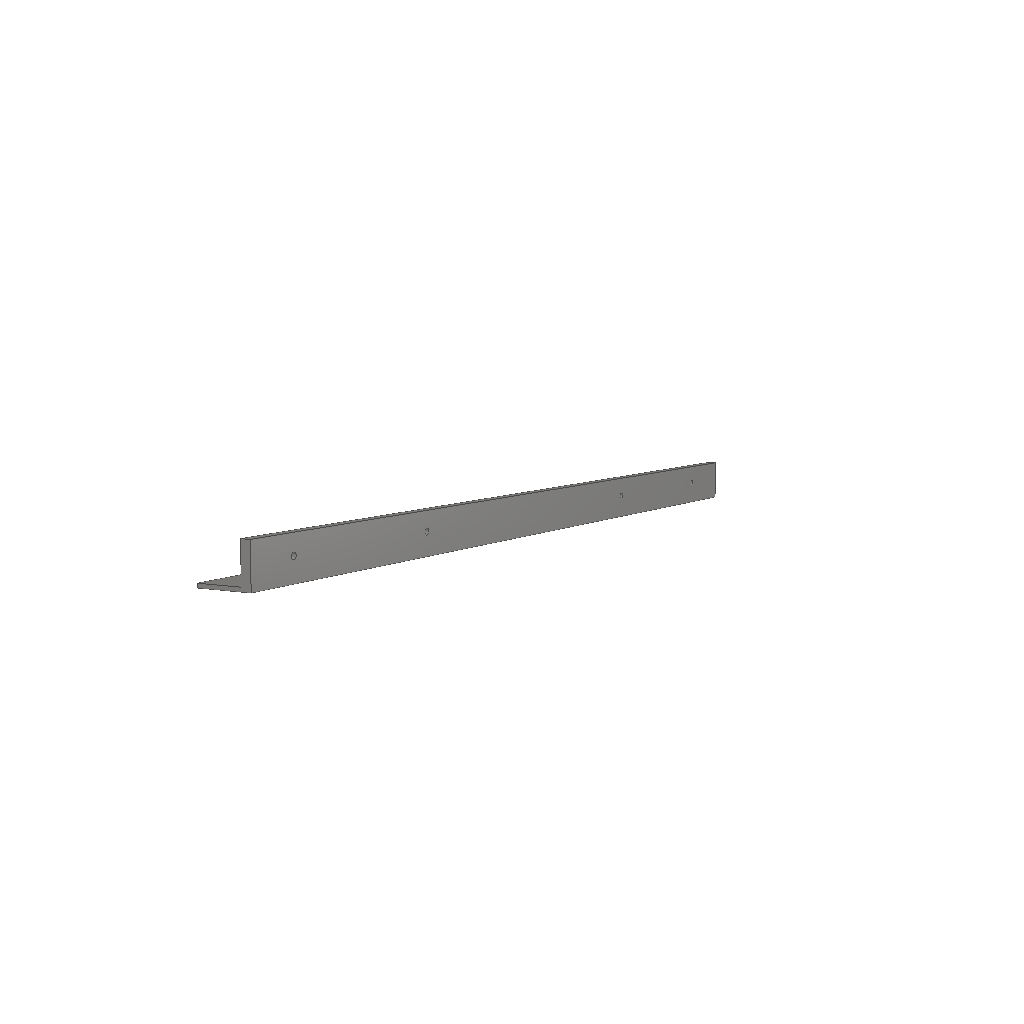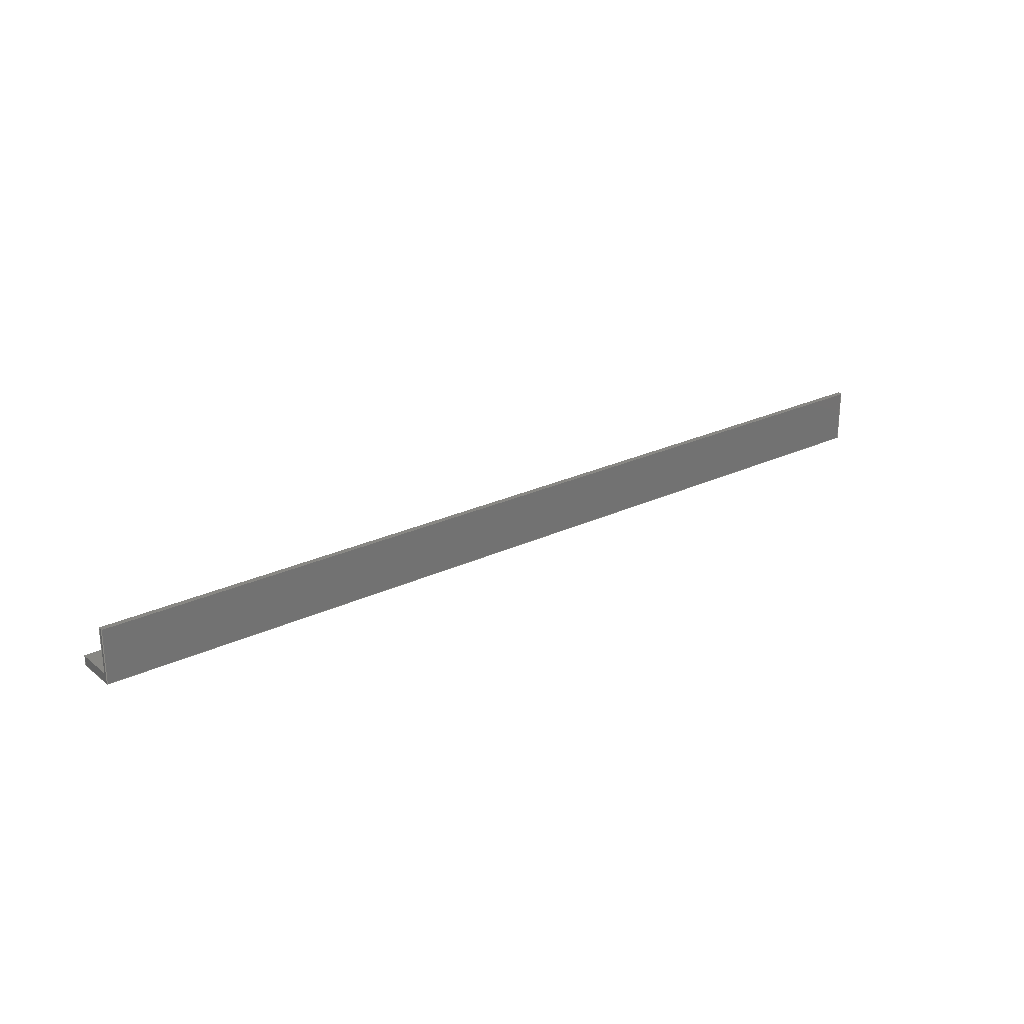
<metadata>
{"format":"step","ext":"step","renderer":"f3d","projection":"perspective","resolution":1024,"background":"white","views":[{"elev":5.9,"azim":119.7,"up":"+Y"},{"elev":24.7,"azim":-37.8,"up":"+Z"}]}
</metadata>
<code>
ISO-10303-21;
DATA;
#1=MECHANICAL_DESIGN_GEOMETRIC_PRESENTATION_REPRESENTATION('',(#4),#396);
#2=SHAPE_REPRESENTATION_RELATIONSHIP('SRR','None',#403,#3);
#3=ADVANCED_BREP_SHAPE_REPRESENTATION('',(#5),#395);
#4=STYLED_ITEM('',(#412),#5);
#5=MANIFOLD_SOLID_BREP('Body1',#232);
#6=FACE_BOUND('',#41,.T.);
#7=FACE_BOUND('',#42,.T.);
#8=FACE_BOUND('',#43,.T.);
#9=FACE_BOUND('',#44,.T.);
#10=FACE_BOUND('',#47,.T.);
#11=FACE_BOUND('',#48,.T.);
#12=FACE_BOUND('',#49,.T.);
#13=FACE_BOUND('',#50,.T.);
#14=PLANE('',#258);
#15=PLANE('',#259);
#16=PLANE('',#260);
#17=PLANE('',#261);
#18=PLANE('',#262);
#19=PLANE('',#263);
#20=PLANE('',#264);
#21=PLANE('',#265);
#22=FACE_OUTER_BOUND('',#34,.T.);
#23=FACE_OUTER_BOUND('',#35,.T.);
#24=FACE_OUTER_BOUND('',#36,.T.);
#25=FACE_OUTER_BOUND('',#37,.T.);
#26=FACE_OUTER_BOUND('',#38,.T.);
#27=FACE_OUTER_BOUND('',#39,.T.);
#28=FACE_OUTER_BOUND('',#40,.T.);
#29=FACE_OUTER_BOUND('',#45,.T.);
#30=FACE_OUTER_BOUND('',#46,.T.);
#31=FACE_OUTER_BOUND('',#51,.T.);
#32=FACE_OUTER_BOUND('',#52,.T.);
#33=FACE_OUTER_BOUND('',#53,.T.);
#34=EDGE_LOOP('',(#156,#157,#158,#159));
#35=EDGE_LOOP('',(#160,#161,#162,#163));
#36=EDGE_LOOP('',(#164,#165,#166,#167));
#37=EDGE_LOOP('',(#168,#169,#170,#171));
#38=EDGE_LOOP('',(#172,#173,#174,#175));
#39=EDGE_LOOP('',(#176,#177,#178,#179,#180,#181));
#40=EDGE_LOOP('',(#182,#183,#184,#185));
#41=EDGE_LOOP('',(#186));
#42=EDGE_LOOP('',(#187));
#43=EDGE_LOOP('',(#188));
#44=EDGE_LOOP('',(#189));
#45=EDGE_LOOP('',(#190,#191,#192,#193,#194,#195));
#46=EDGE_LOOP('',(#196,#197,#198,#199));
#47=EDGE_LOOP('',(#200));
#48=EDGE_LOOP('',(#201));
#49=EDGE_LOOP('',(#202));
#50=EDGE_LOOP('',(#203));
#51=EDGE_LOOP('',(#204,#205,#206,#207));
#52=EDGE_LOOP('',(#208,#209,#210,#211));
#53=EDGE_LOOP('',(#212,#213,#214,#215));
#54=LINE('',#335,#76);
#55=LINE('',#341,#77);
#56=LINE('',#347,#78);
#57=LINE('',#353,#79);
#58=LINE('',#358,#80);
#59=LINE('',#360,#81);
#60=LINE('',#362,#82);
#61=LINE('',#363,#83);
#62=LINE('',#366,#84);
#63=LINE('',#368,#85);
#64=LINE('',#370,#86);
#65=LINE('',#372,#87);
#66=LINE('',#373,#88);
#67=LINE('',#376,#89);
#68=LINE('',#377,#90);
#69=LINE('',#380,#91);
#70=LINE('',#382,#92);
#71=LINE('',#384,#93);
#72=LINE('',#385,#94);
#73=LINE('',#387,#95);
#74=LINE('',#389,#96);
#75=LINE('',#391,#97);
#76=VECTOR('',#272,1.75);
#77=VECTOR('',#279,1.75);
#78=VECTOR('',#286,1.75);
#79=VECTOR('',#293,1.75);
#80=VECTOR('',#298,10);
#81=VECTOR('',#299,10);
#82=VECTOR('',#300,10);
#83=VECTOR('',#301,10);
#84=VECTOR('',#304,10);
#85=VECTOR('',#305,10);
#86=VECTOR('',#306,10);
#87=VECTOR('',#307,10);
#88=VECTOR('',#308,10);
#89=VECTOR('',#311,10);
#90=VECTOR('',#312,10);
#91=VECTOR('',#315,10);
#92=VECTOR('',#316,10);
#93=VECTOR('',#317,10);
#94=VECTOR('',#318,10);
#95=VECTOR('',#321,10);
#96=VECTOR('',#324,10);
#97=VECTOR('',#327,10);
#98=CIRCLE('',#247,1.75);
#99=CIRCLE('',#248,1.75);
#100=CIRCLE('',#250,1.75);
#101=CIRCLE('',#251,1.75);
#102=CIRCLE('',#253,1.75);
#103=CIRCLE('',#254,1.75);
#104=CIRCLE('',#256,1.75);
#105=CIRCLE('',#257,1.75);
#106=VERTEX_POINT('',#332);
#107=VERTEX_POINT('',#334);
#108=VERTEX_POINT('',#338);
#109=VERTEX_POINT('',#340);
#110=VERTEX_POINT('',#344);
#111=VERTEX_POINT('',#346);
#112=VERTEX_POINT('',#350);
#113=VERTEX_POINT('',#352);
#114=VERTEX_POINT('',#356);
#115=VERTEX_POINT('',#357);
#116=VERTEX_POINT('',#359);
#117=VERTEX_POINT('',#361);
#118=VERTEX_POINT('',#365);
#119=VERTEX_POINT('',#367);
#120=VERTEX_POINT('',#369);
#121=VERTEX_POINT('',#371);
#122=VERTEX_POINT('',#375);
#123=VERTEX_POINT('',#379);
#124=VERTEX_POINT('',#381);
#125=VERTEX_POINT('',#383);
#126=EDGE_CURVE('',#106,#106,#98,.T.);
#127=EDGE_CURVE('',#106,#107,#54,.T.);
#128=EDGE_CURVE('',#107,#107,#99,.T.);
#129=EDGE_CURVE('',#108,#108,#100,.T.);
#130=EDGE_CURVE('',#108,#109,#55,.T.);
#131=EDGE_CURVE('',#109,#109,#101,.T.);
#132=EDGE_CURVE('',#110,#110,#102,.T.);
#133=EDGE_CURVE('',#110,#111,#56,.T.);
#134=EDGE_CURVE('',#111,#111,#103,.T.);
#135=EDGE_CURVE('',#112,#112,#104,.T.);
#136=EDGE_CURVE('',#112,#113,#57,.T.);
#137=EDGE_CURVE('',#113,#113,#105,.T.);
#138=EDGE_CURVE('',#114,#115,#58,.T.);
#139=EDGE_CURVE('',#116,#114,#59,.T.);
#140=EDGE_CURVE('',#117,#116,#60,.T.);
#141=EDGE_CURVE('',#115,#117,#61,.T.);
#142=EDGE_CURVE('',#118,#117,#62,.T.);
#143=EDGE_CURVE('',#119,#118,#63,.T.);
#144=EDGE_CURVE('',#119,#120,#64,.T.);
#145=EDGE_CURVE('',#121,#120,#65,.T.);
#146=EDGE_CURVE('',#121,#115,#66,.T.);
#147=EDGE_CURVE('',#122,#116,#67,.T.);
#148=EDGE_CURVE('',#122,#118,#68,.T.);
#149=EDGE_CURVE('',#123,#114,#69,.T.);
#150=EDGE_CURVE('',#124,#123,#70,.T.);
#151=EDGE_CURVE('',#124,#125,#71,.T.);
#152=EDGE_CURVE('',#125,#122,#72,.T.);
#153=EDGE_CURVE('',#123,#121,#73,.T.);
#154=EDGE_CURVE('',#120,#124,#74,.T.);
#155=EDGE_CURVE('',#125,#119,#75,.T.);
#156=ORIENTED_EDGE('',*,*,#126,.F.);
#157=ORIENTED_EDGE('',*,*,#127,.T.);
#158=ORIENTED_EDGE('',*,*,#128,.F.);
#159=ORIENTED_EDGE('',*,*,#127,.F.);
#160=ORIENTED_EDGE('',*,*,#129,.F.);
#161=ORIENTED_EDGE('',*,*,#130,.T.);
#162=ORIENTED_EDGE('',*,*,#131,.F.);
#163=ORIENTED_EDGE('',*,*,#130,.F.);
#164=ORIENTED_EDGE('',*,*,#132,.F.);
#165=ORIENTED_EDGE('',*,*,#133,.T.);
#166=ORIENTED_EDGE('',*,*,#134,.F.);
#167=ORIENTED_EDGE('',*,*,#133,.F.);
#168=ORIENTED_EDGE('',*,*,#135,.F.);
#169=ORIENTED_EDGE('',*,*,#136,.T.);
#170=ORIENTED_EDGE('',*,*,#137,.F.);
#171=ORIENTED_EDGE('',*,*,#136,.F.);
#172=ORIENTED_EDGE('',*,*,#138,.F.);
#173=ORIENTED_EDGE('',*,*,#139,.F.);
#174=ORIENTED_EDGE('',*,*,#140,.F.);
#175=ORIENTED_EDGE('',*,*,#141,.F.);
#176=ORIENTED_EDGE('',*,*,#141,.T.);
#177=ORIENTED_EDGE('',*,*,#142,.F.);
#178=ORIENTED_EDGE('',*,*,#143,.F.);
#179=ORIENTED_EDGE('',*,*,#144,.T.);
#180=ORIENTED_EDGE('',*,*,#145,.F.);
#181=ORIENTED_EDGE('',*,*,#146,.T.);
#182=ORIENTED_EDGE('',*,*,#140,.T.);
#183=ORIENTED_EDGE('',*,*,#147,.F.);
#184=ORIENTED_EDGE('',*,*,#148,.T.);
#185=ORIENTED_EDGE('',*,*,#142,.T.);
#186=ORIENTED_EDGE('',*,*,#126,.T.);
#187=ORIENTED_EDGE('',*,*,#129,.T.);
#188=ORIENTED_EDGE('',*,*,#132,.T.);
#189=ORIENTED_EDGE('',*,*,#135,.T.);
#190=ORIENTED_EDGE('',*,*,#139,.T.);
#191=ORIENTED_EDGE('',*,*,#149,.F.);
#192=ORIENTED_EDGE('',*,*,#150,.F.);
#193=ORIENTED_EDGE('',*,*,#151,.T.);
#194=ORIENTED_EDGE('',*,*,#152,.T.);
#195=ORIENTED_EDGE('',*,*,#147,.T.);
#196=ORIENTED_EDGE('',*,*,#138,.T.);
#197=ORIENTED_EDGE('',*,*,#146,.F.);
#198=ORIENTED_EDGE('',*,*,#153,.F.);
#199=ORIENTED_EDGE('',*,*,#149,.T.);
#200=ORIENTED_EDGE('',*,*,#128,.T.);
#201=ORIENTED_EDGE('',*,*,#131,.T.);
#202=ORIENTED_EDGE('',*,*,#134,.T.);
#203=ORIENTED_EDGE('',*,*,#137,.T.);
#204=ORIENTED_EDGE('',*,*,#153,.T.);
#205=ORIENTED_EDGE('',*,*,#145,.T.);
#206=ORIENTED_EDGE('',*,*,#154,.T.);
#207=ORIENTED_EDGE('',*,*,#150,.T.);
#208=ORIENTED_EDGE('',*,*,#151,.F.);
#209=ORIENTED_EDGE('',*,*,#154,.F.);
#210=ORIENTED_EDGE('',*,*,#144,.F.);
#211=ORIENTED_EDGE('',*,*,#155,.F.);
#212=ORIENTED_EDGE('',*,*,#155,.T.);
#213=ORIENTED_EDGE('',*,*,#143,.T.);
#214=ORIENTED_EDGE('',*,*,#148,.F.);
#215=ORIENTED_EDGE('',*,*,#152,.F.);
#216=CYLINDRICAL_SURFACE('',#246,1.75);
#217=CYLINDRICAL_SURFACE('',#249,1.75);
#218=CYLINDRICAL_SURFACE('',#252,1.75);
#219=CYLINDRICAL_SURFACE('',#255,1.75);
#220=ADVANCED_FACE('',(#22),#216,.F.);
#221=ADVANCED_FACE('',(#23),#217,.F.);
#222=ADVANCED_FACE('',(#24),#218,.F.);
#223=ADVANCED_FACE('',(#25),#219,.F.);
#224=ADVANCED_FACE('',(#26),#14,.F.);
#225=ADVANCED_FACE('',(#27),#15,.F.);
#226=ADVANCED_FACE('',(#28,#6,#7,#8,#9),#16,.T.);
#227=ADVANCED_FACE('',(#29),#17,.F.);
#228=ADVANCED_FACE('',(#30,#10,#11,#12,#13),#18,.T.);
#229=ADVANCED_FACE('',(#31),#19,.F.);
#230=ADVANCED_FACE('',(#32),#20,.F.);
#231=ADVANCED_FACE('',(#33),#21,.T.);
#232=CLOSED_SHELL('',(#220,#221,#222,#223,#224,#225,#226,#227,#228,#229,
#230,#231));
#233=DERIVED_UNIT_ELEMENT(#235,1);
#234=DERIVED_UNIT_ELEMENT(#398,-3);
#235=(
MASS_UNIT()
NAMED_UNIT(*)
SI_UNIT(.KILO.,.GRAM.)
);
#236=DERIVED_UNIT((#233,#234));
#237=MEASURE_REPRESENTATION_ITEM('density measure',
POSITIVE_RATIO_MEASURE(7850),#236);
#238=PROPERTY_DEFINITION_REPRESENTATION(#243,#240);
#239=PROPERTY_DEFINITION_REPRESENTATION(#244,#241);
#240=REPRESENTATION('material name',(#242),#395);
#241=REPRESENTATION('density',(#237),#395);
#242=DESCRIPTIVE_REPRESENTATION_ITEM('Steel','Steel');
#243=PROPERTY_DEFINITION('material property','material name',#405);
#244=PROPERTY_DEFINITION('material property','density of part',#405);
#245=AXIS2_PLACEMENT_3D('',#330,#266,#267);
#246=AXIS2_PLACEMENT_3D('',#331,#268,#269);
#247=AXIS2_PLACEMENT_3D('',#333,#270,#271);
#248=AXIS2_PLACEMENT_3D('',#336,#273,#274);
#249=AXIS2_PLACEMENT_3D('',#337,#275,#276);
#250=AXIS2_PLACEMENT_3D('',#339,#277,#278);
#251=AXIS2_PLACEMENT_3D('',#342,#280,#281);
#252=AXIS2_PLACEMENT_3D('',#343,#282,#283);
#253=AXIS2_PLACEMENT_3D('',#345,#284,#285);
#254=AXIS2_PLACEMENT_3D('',#348,#287,#288);
#255=AXIS2_PLACEMENT_3D('',#349,#289,#290);
#256=AXIS2_PLACEMENT_3D('',#351,#291,#292);
#257=AXIS2_PLACEMENT_3D('',#354,#294,#295);
#258=AXIS2_PLACEMENT_3D('',#355,#296,#297);
#259=AXIS2_PLACEMENT_3D('',#364,#302,#303);
#260=AXIS2_PLACEMENT_3D('',#374,#309,#310);
#261=AXIS2_PLACEMENT_3D('',#378,#313,#314);
#262=AXIS2_PLACEMENT_3D('',#386,#319,#320);
#263=AXIS2_PLACEMENT_3D('',#388,#322,#323);
#264=AXIS2_PLACEMENT_3D('',#390,#325,#326);
#265=AXIS2_PLACEMENT_3D('',#392,#328,#329);
#266=DIRECTION('axis',(0,0,1));
#267=DIRECTION('refdir',(1,0,0));
#268=DIRECTION('center_axis',(0,0,1));
#269=DIRECTION('ref_axis',(-1,0,0));
#270=DIRECTION('center_axis',(0,0,1));
#271=DIRECTION('ref_axis',(-1,0,0));
#272=DIRECTION('',(0,0,1));
#273=DIRECTION('center_axis',(0,0,-1));
#274=DIRECTION('ref_axis',(-1,0,0));
#275=DIRECTION('center_axis',(0,0,1));
#276=DIRECTION('ref_axis',(-1,0,0));
#277=DIRECTION('center_axis',(0,0,1));
#278=DIRECTION('ref_axis',(-1,0,0));
#279=DIRECTION('',(0,0,1));
#280=DIRECTION('center_axis',(0,0,-1));
#281=DIRECTION('ref_axis',(-1,0,0));
#282=DIRECTION('center_axis',(0,0,1));
#283=DIRECTION('ref_axis',(-1,0,0));
#284=DIRECTION('center_axis',(0,0,1));
#285=DIRECTION('ref_axis',(-1,0,0));
#286=DIRECTION('',(0,0,1));
#287=DIRECTION('center_axis',(0,0,-1));
#288=DIRECTION('ref_axis',(-1,0,0));
#289=DIRECTION('center_axis',(0,0,1));
#290=DIRECTION('ref_axis',(-1,0,0));
#291=DIRECTION('center_axis',(0,0,1));
#292=DIRECTION('ref_axis',(-1,0,0));
#293=DIRECTION('',(0,0,1));
#294=DIRECTION('center_axis',(0,0,-1));
#295=DIRECTION('ref_axis',(-1,0,0));
#296=DIRECTION('center_axis',(0,-1,0));
#297=DIRECTION('ref_axis',(0,0,-1));
#298=DIRECTION('',(-1,0,0));
#299=DIRECTION('',(-9.32e-16,0,1));
#300=DIRECTION('',(1,0,0));
#301=DIRECTION('',(0,0,-1));
#302=DIRECTION('center_axis',(1,0,0));
#303=DIRECTION('ref_axis',(0,0,-1));
#304=DIRECTION('',(0,1,0));
#305=DIRECTION('',(0,0,-1));
#306=DIRECTION('',(0,1,0));
#307=DIRECTION('',(0,0,1));
#308=DIRECTION('',(0,1,0));
#309=DIRECTION('center_axis',(0,0,-1));
#310=DIRECTION('ref_axis',(-1,0,0));
#311=DIRECTION('',(0,1,0));
#312=DIRECTION('',(-1,-1.662e-16,0));
#313=DIRECTION('center_axis',(-1,0,-9.32e-16));
#314=DIRECTION('ref_axis',(-9.32e-16,0,1));
#315=DIRECTION('',(0,1,0));
#316=DIRECTION('',(9.32e-16,0,-1));
#317=DIRECTION('',(0,-1,0));
#318=DIRECTION('',(0,0,-1));
#319=DIRECTION('center_axis',(0,0,1));
#320=DIRECTION('ref_axis',(1,0,0));
#321=DIRECTION('',(-1,0,0));
#322=DIRECTION('center_axis',(0,-1,0));
#323=DIRECTION('ref_axis',(1,0,0));
#324=DIRECTION('',(1,0,0));
#325=DIRECTION('center_axis',(0,0,-1));
#326=DIRECTION('ref_axis',(-1,0,0));
#327=DIRECTION('',(-1,0,0));
#328=DIRECTION('center_axis',(0,-1,0));
#329=DIRECTION('ref_axis',(0,0,-1));
#330=CARTESIAN_POINT('',(0,0,0));
#331=CARTESIAN_POINT('Origin',(-338.5,-20,-5));
#332=CARTESIAN_POINT('',(-336.8,-20,-5));
#333=CARTESIAN_POINT('Origin',(-338.5,-20,-5));
#334=CARTESIAN_POINT('',(-336.8,-20,-2.22e-15));
#335=CARTESIAN_POINT('',(-336.8,-20,-5));
#336=CARTESIAN_POINT('Origin',(-338.5,-20,-2.22e-15));
#337=CARTESIAN_POINT('Origin',(-130,-20,-5));
#338=CARTESIAN_POINT('',(-128.2,-20,-5));
#339=CARTESIAN_POINT('Origin',(-130,-20,-5));
#340=CARTESIAN_POINT('',(-128.2,-20,-2.22e-15));
#341=CARTESIAN_POINT('',(-128.2,-20,-5));
#342=CARTESIAN_POINT('Origin',(-130,-20,-2.22e-15));
#343=CARTESIAN_POINT('Origin',(-438.5,-20,-5));
#344=CARTESIAN_POINT('',(-436.8,-20,-5));
#345=CARTESIAN_POINT('Origin',(-438.5,-20,-5));
#346=CARTESIAN_POINT('',(-436.8,-20,-2.22e-15));
#347=CARTESIAN_POINT('',(-436.8,-20,-5));
#348=CARTESIAN_POINT('Origin',(-438.5,-20,-2.22e-15));
#349=CARTESIAN_POINT('Origin',(-25.5,-20,-5));
#350=CARTESIAN_POINT('',(-23.75,-20,-5));
#351=CARTESIAN_POINT('Origin',(-25.5,-20,-5));
#352=CARTESIAN_POINT('',(-23.75,-20,-2.22e-15));
#353=CARTESIAN_POINT('',(-23.75,-20,-5));
#354=CARTESIAN_POINT('Origin',(-25.5,-20,-2.22e-15));
#355=CARTESIAN_POINT('Origin',(-236,-10,8.997));
#356=CARTESIAN_POINT('',(3.5,-10,-1.665e-15));
#357=CARTESIAN_POINT('',(-475.5,-10,-1.665e-15));
#358=CARTESIAN_POINT('',(-355.8,-10,-1.665e-15));
#359=CARTESIAN_POINT('',(3.5,-10,-5));
#360=CARTESIAN_POINT('',(3.5,-10,4.498));
#361=CARTESIAN_POINT('',(-475.5,-10,-5));
#362=CARTESIAN_POINT('',(-356.2,-10,-5));
#363=CARTESIAN_POINT('',(-475.5,-10,18.5));
#364=CARTESIAN_POINT('Origin',(-475.5,-30,27.99));
#365=CARTESIAN_POINT('',(-475.5,-32,-5));
#366=CARTESIAN_POINT('',(-475.5,-30,-5));
#367=CARTESIAN_POINT('',(-475.5,-32,22.99));
#368=CARTESIAN_POINT('',(-475.5,-32,0));
#369=CARTESIAN_POINT('',(-475.5,-30,22.99));
#370=CARTESIAN_POINT('',(-475.5,-30,22.99));
#371=CARTESIAN_POINT('',(-475.5,-30,-1.665e-15));
#372=CARTESIAN_POINT('',(-475.5,-30,21));
#373=CARTESIAN_POINT('',(-475.5,-30,-1.665e-15));
#374=CARTESIAN_POINT('Origin',(-476.5,-30,-5));
#375=CARTESIAN_POINT('',(3.5,-32,-5));
#376=CARTESIAN_POINT('',(3.5,-30,-5));
#377=CARTESIAN_POINT('',(-476.5,-32,-5));
#378=CARTESIAN_POINT('Origin',(3.5,-30,-9.32e-16));
#379=CARTESIAN_POINT('',(3.5,-30,-1.665e-15));
#380=CARTESIAN_POINT('',(3.5,-30,-1.665e-15));
#381=CARTESIAN_POINT('',(3.5,-30,22.99));
#382=CARTESIAN_POINT('',(3.5,-30,6.998));
#383=CARTESIAN_POINT('',(3.5,-32,22.99));
#384=CARTESIAN_POINT('',(3.5,-30,22.99));
#385=CARTESIAN_POINT('',(3.5,-32,-9.32e-16));
#386=CARTESIAN_POINT('Origin',(-475.5,-30,-1.665e-15));
#387=CARTESIAN_POINT('',(-355.8,-30,-2.22e-15));
#388=CARTESIAN_POINT('Origin',(-236,-30,14));
#389=CARTESIAN_POINT('',(-115.8,-30,22.99));
#390=CARTESIAN_POINT('Origin',(4.5,-30,22.99));
#391=CARTESIAN_POINT('',(-115.8,-32,22.99));
#392=CARTESIAN_POINT('Origin',(-236,-32,14));
#393=UNCERTAINTY_MEASURE_WITH_UNIT(LENGTH_MEASURE(0.01),#397,
'DISTANCE_ACCURACY_VALUE',
'Maximum model space distance between geometric entities at asserted c
onnectivities');
#394=UNCERTAINTY_MEASURE_WITH_UNIT(LENGTH_MEASURE(0.01),#397,
'DISTANCE_ACCURACY_VALUE',
'Maximum model space distance between geometric entities at asserted c
onnectivities');
#395=(
GEOMETRIC_REPRESENTATION_CONTEXT(3)
GLOBAL_UNCERTAINTY_ASSIGNED_CONTEXT((#393))
GLOBAL_UNIT_ASSIGNED_CONTEXT((#397,#399,#400))
REPRESENTATION_CONTEXT('','3D')
);
#396=(
GEOMETRIC_REPRESENTATION_CONTEXT(3)
GLOBAL_UNCERTAINTY_ASSIGNED_CONTEXT((#394))
GLOBAL_UNIT_ASSIGNED_CONTEXT((#397,#399,#400))
REPRESENTATION_CONTEXT('','3D')
);
#397=(
LENGTH_UNIT()
NAMED_UNIT(*)
SI_UNIT(.MILLI.,.METRE.)
);
#398=(
LENGTH_UNIT()
NAMED_UNIT(*)
SI_UNIT($,.METRE.)
);
#399=(
NAMED_UNIT(*)
PLANE_ANGLE_UNIT()
SI_UNIT($,.RADIAN.)
);
#400=(
NAMED_UNIT(*)
SI_UNIT($,.STERADIAN.)
SOLID_ANGLE_UNIT()
);
#401=SHAPE_DEFINITION_REPRESENTATION(#402,#403);
#402=PRODUCT_DEFINITION_SHAPE('',$,#405);
#403=SHAPE_REPRESENTATION('',(#245),#395);
#404=PRODUCT_DEFINITION_CONTEXT('part definition',#409,'design');
#405=PRODUCT_DEFINITION('front_bracket','front_bracket',#406,#404);
#406=PRODUCT_DEFINITION_FORMATION('',$,#411);
#407=PRODUCT_RELATED_PRODUCT_CATEGORY('front_bracket','front_bracket',(#411));
#408=APPLICATION_PROTOCOL_DEFINITION('international standard',
'ap242_managed_model_based_3d_engineering',2011,#409);
#409=APPLICATION_CONTEXT('Managed model based 3d engineering');
#410=PRODUCT_CONTEXT('part definition',#409,'mechanical');
#411=PRODUCT('front_bracket','front_bracket',$,(#410));
#412=PRESENTATION_STYLE_ASSIGNMENT((#413));
#413=SURFACE_STYLE_USAGE(.BOTH.,#414);
#414=SURFACE_SIDE_STYLE('',(#415));
#415=SURFACE_STYLE_FILL_AREA(#416);
#416=FILL_AREA_STYLE('Steel - Satin',(#417));
#417=FILL_AREA_STYLE_COLOUR('Steel - Satin',#418);
#418=COLOUR_RGB('Steel - Satin',0.6275,0.6275,0.6275);
ENDSEC;
END-ISO-10303-21;

</code>
